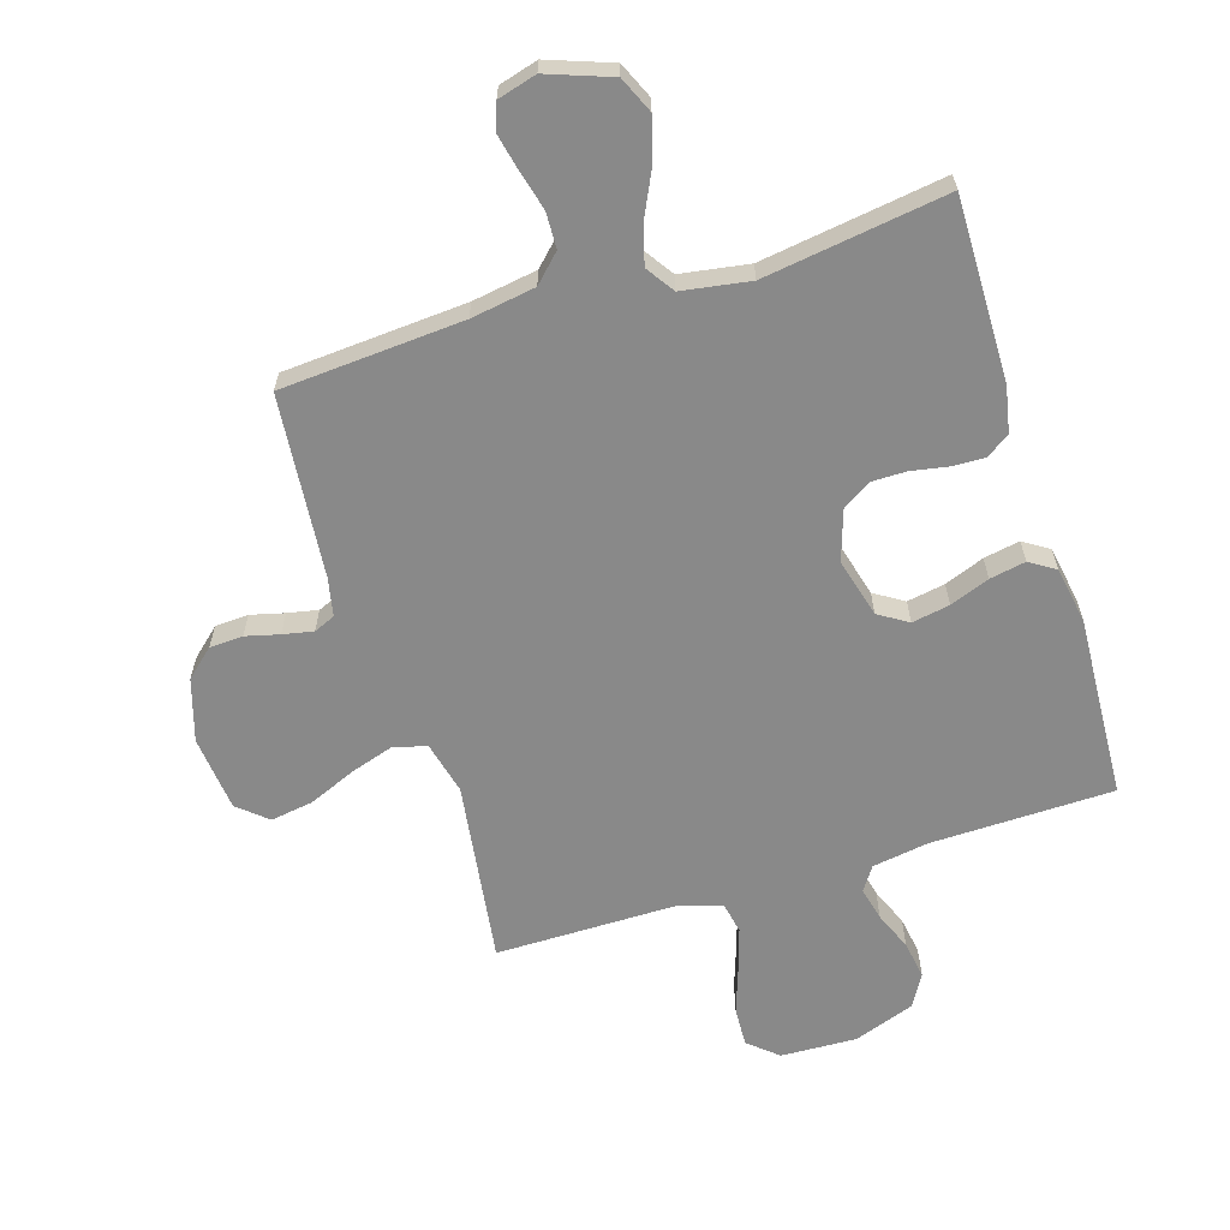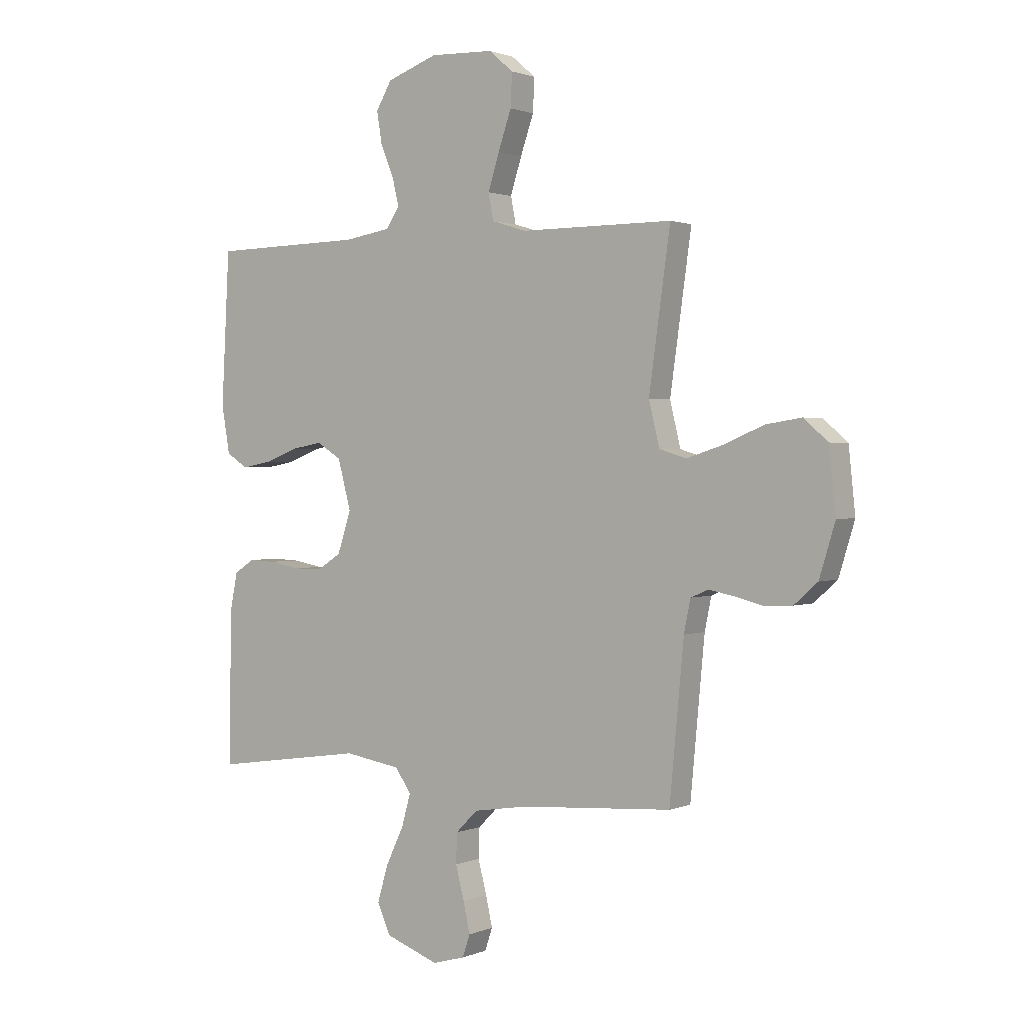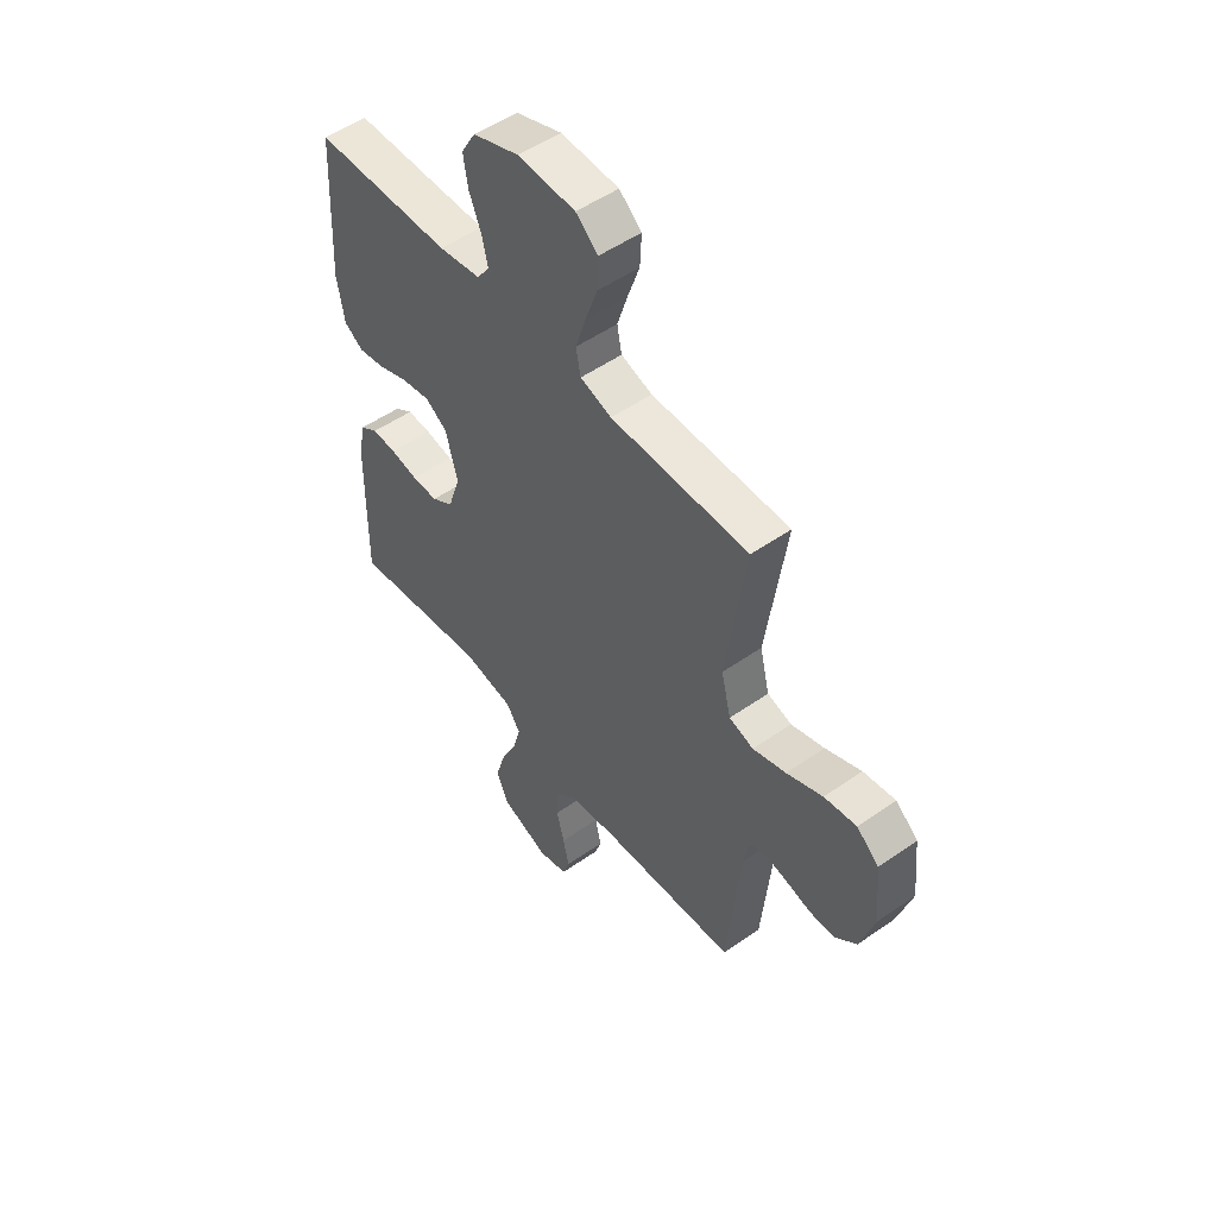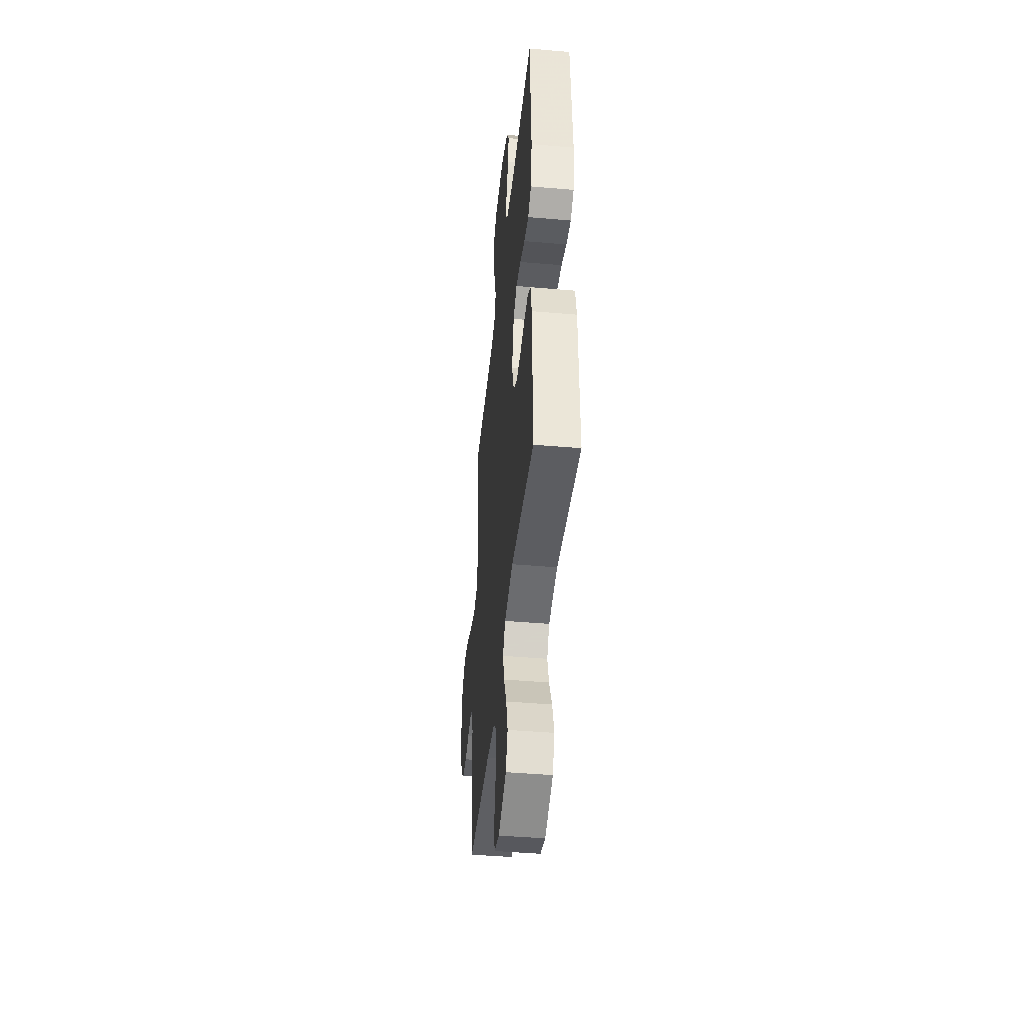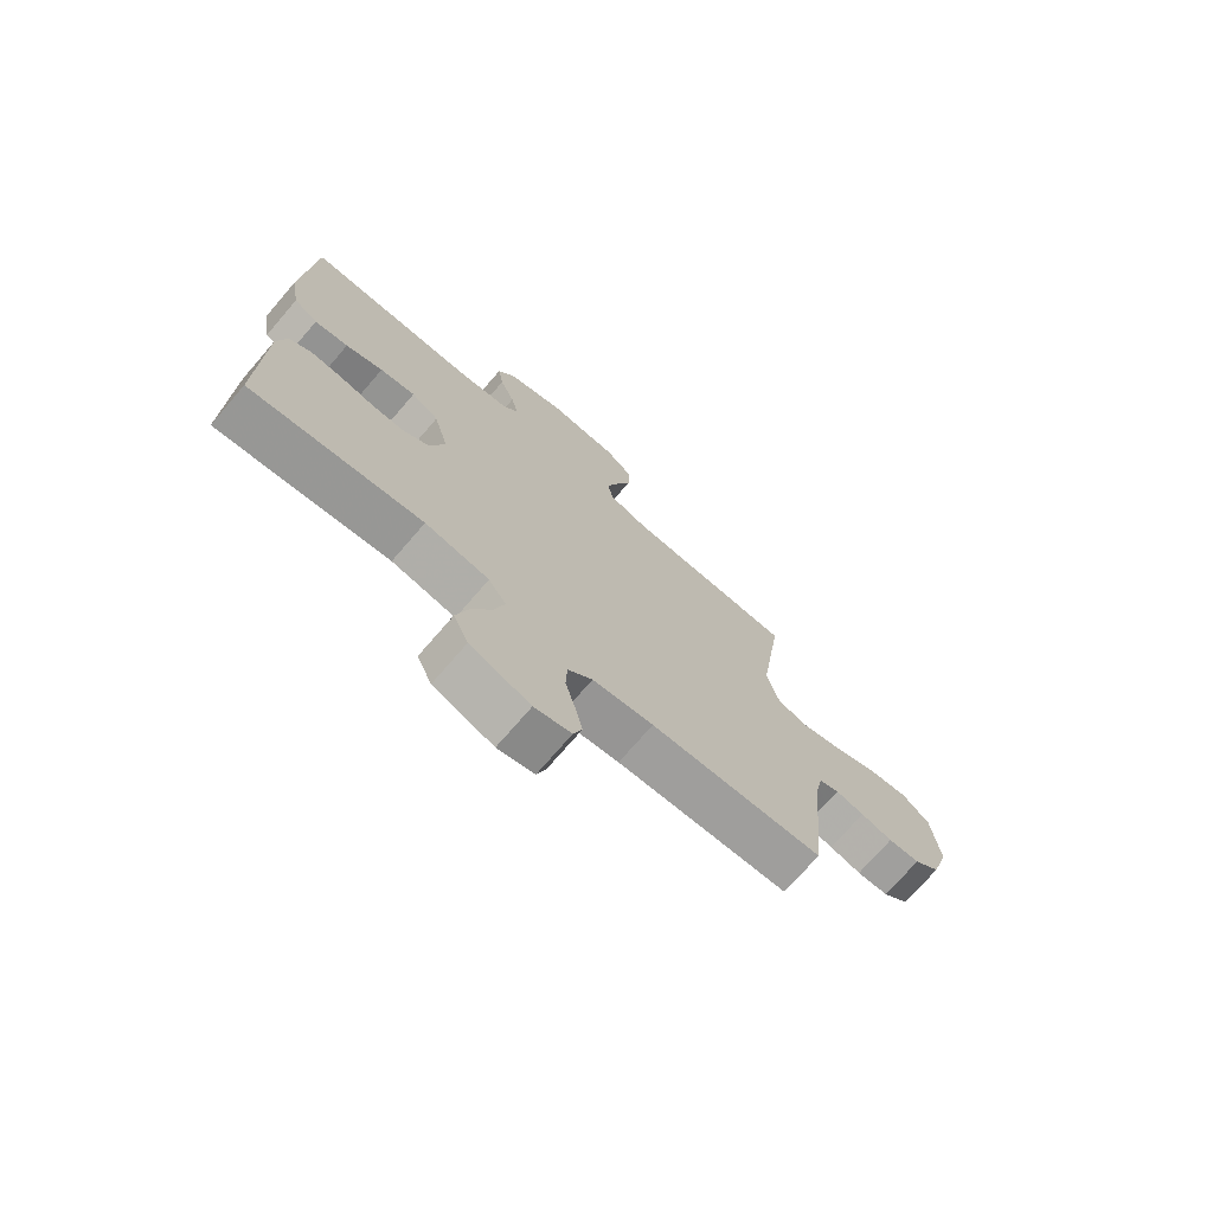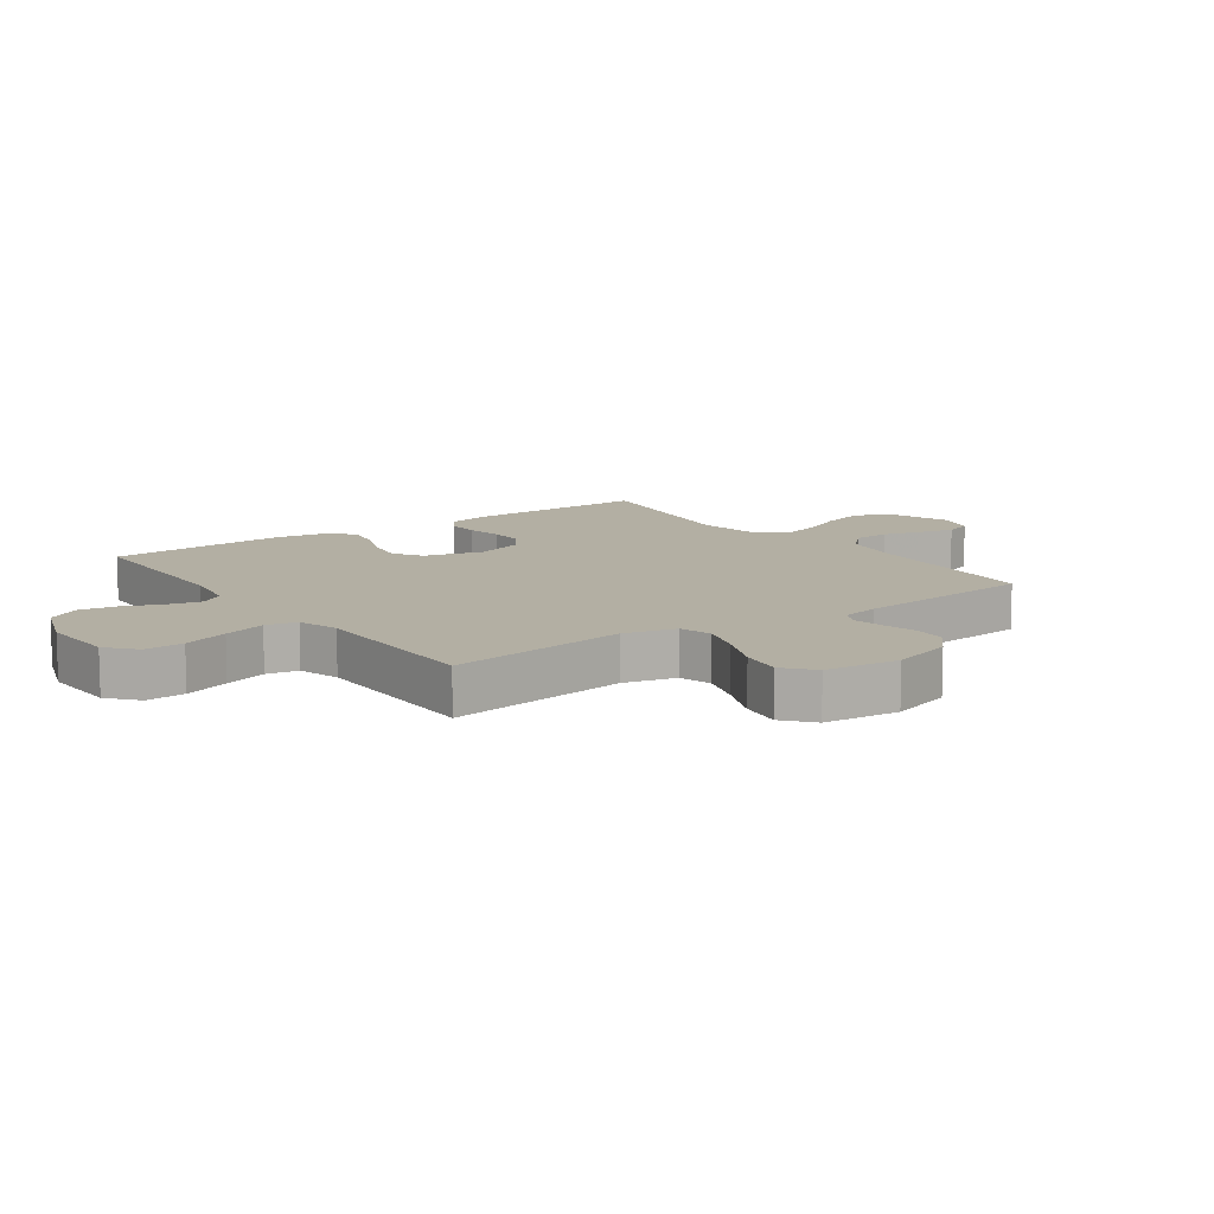
<metadata>
{"format":"obj","ext":"obj","renderer":"f3d","projection":"perspective","resolution":1024,"background":"white","views":[{"elev":-63.0,"azim":-162.7,"up":"+Y"},{"elev":1.4,"azim":35.0,"up":"+Z"},{"elev":51.9,"azim":52.9,"up":"+Z"},{"elev":-44.5,"azim":-95.8,"up":"+Z"},{"elev":-73.2,"azim":-40.8,"up":"+Z"},{"elev":11.1,"azim":54.5,"up":"+Y"}]}
</metadata>
<code>
v 0.5 0.07 0.5
v 0.458 0.07 0.2
v 0.479 0.07 0.114
v 0.532 0.07 0.098
v 0.604 0.07 0.121
v 0.682 0.07 0.154
v 0.752 0.07 0.165
v 0.8 0.07 0.124
v 0.813 0.07 0
v 0.782 0.07 -0.102
v 0.736 0.07 -0.143
v 0.681 0.07 -0.146
v 0.626 0.07 -0.132
v 0.576 0.07 -0.122
v 0.541 0.07 -0.137
v 0.528 0.07 -0.2
v 0.5 0.07 -0.5
v 0.2 0.07 -0.521
v 0.094 0.07 -0.538
v 0.051 0.07 -0.581
v 0.049 0.07 -0.64
v 0.066 0.07 -0.705
v 0.079 0.07 -0.764
v 0.064 0.07 -0.808
v 0 0.07 -0.826
v -0.105 0.07 -0.788
v -0.131 0.07 -0.729
v -0.11 0.07 -0.657
v -0.075 0.07 -0.584
v -0.057 0.07 -0.52
v -0.088 0.07 -0.474
v -0.2 0.07 -0.456
v -0.5 0.07 -0.5
v -0.496 0.07 -0.2
v -0.481 0.07 -0.125
v -0.442 0.07 -0.099
v -0.389 0.07 -0.101
v -0.329 0.07 -0.112
v -0.272 0.07 -0.112
v -0.225 0.07 -0.082
v -0.198 0.07 0
v -0.224 0.07 0.097
v -0.272 0.07 0.127
v -0.334 0.07 0.116
v -0.399 0.07 0.091
v -0.458 0.07 0.08
v -0.5 0.07 0.107
v -0.516 0.07 0.2
v -0.5 0.07 0.5
v -0.2 0.07 0.506
v -0.108 0.07 0.521
v -0.082 0.07 0.56
v -0.095 0.07 0.615
v -0.121 0.07 0.678
v -0.131 0.07 0.74
v -0.1 0.07 0.793
v 0 0.07 0.829
v 0.125 0.07 0.824
v 0.173 0.07 0.783
v 0.17 0.07 0.718
v 0.144 0.07 0.643
v 0.122 0.07 0.573
v 0.132 0.07 0.521
v 0.2 0.07 0.5
v 0.5 0 0.5
v 0.458 0 0.2
v 0.479 0 0.114
v 0.532 0 0.098
v 0.604 0 0.121
v 0.682 0 0.154
v 0.752 0 0.165
v 0.8 0 0.124
v 0.813 0 0
v 0.782 0 -0.102
v 0.736 0 -0.143
v 0.681 0 -0.146
v 0.626 0 -0.132
v 0.576 0 -0.122
v 0.541 0 -0.137
v 0.528 0 -0.2
v 0.5 0 -0.5
v 0.2 0 -0.521
v 0.094 0 -0.538
v 0.051 0 -0.581
v 0.049 0 -0.64
v 0.066 0 -0.705
v 0.079 0 -0.764
v 0.064 0 -0.808
v 0 0 -0.826
v -0.105 0 -0.788
v -0.131 0 -0.729
v -0.11 0 -0.657
v -0.075 0 -0.584
v -0.057 0 -0.52
v -0.088 0 -0.474
v -0.2 0 -0.456
v -0.5 0 -0.5
v -0.496 0 -0.2
v -0.481 0 -0.125
v -0.442 0 -0.099
v -0.389 0 -0.101
v -0.329 0 -0.112
v -0.272 0 -0.112
v -0.225 0 -0.082
v -0.198 0 0
v -0.224 0 0.097
v -0.272 0 0.127
v -0.334 0 0.116
v -0.399 0 0.091
v -0.458 0 0.08
v -0.5 0 0.107
v -0.516 0 0.2
v -0.5 0 0.5
v -0.2 0 0.506
v -0.108 0 0.521
v -0.082 0 0.56
v -0.095 0 0.615
v -0.121 0 0.678
v -0.131 0 0.74
v -0.1 0 0.793
v 0 0 0.829
v 0.125 0 0.824
v 0.173 0 0.783
v 0.17 0 0.718
v 0.144 0 0.643
v 0.122 0 0.573
v 0.132 0 0.521
v 0.2 0 0.5
f 59 60 61
f 58 59 61
f 57 58 61
f 56 57 61
f 55 56 61
f 54 55 61
f 53 54 61
f 52 53 61 62
f 51 52 62 63
f 48 49 50
f 47 48 50
f 46 47 50
f 45 46 50
f 44 45 50
f 51 63 64
f 50 51 64
f 44 50 64
f 43 44 64
f 36 37 38
f 35 36 38
f 34 35 38
f 33 34 38
f 32 33 38
f 31 32 38 39
f 30 31 39 40
f 27 28 29
f 26 27 29
f 25 26 29
f 24 25 29
f 23 24 29
f 22 23 29
f 21 22 29
f 20 21 29 30
f 30 40 41
f 20 30 41
f 19 20 41
f 16 17 18
f 19 41 42
f 18 19 42
f 16 18 42
f 15 16 42
f 11 12 13
f 10 11 13
f 9 10 13
f 8 9 13
f 7 8 13
f 6 7 13
f 5 6 13
f 4 5 13 14
f 64 1 2
f 43 64 2
f 42 43 2
f 14 15 42
f 4 14 42
f 3 4 42
f 2 3 42
f 125 124 123
f 125 123 122
f 125 122 121
f 125 121 120
f 125 120 119
f 125 119 118
f 125 118 117
f 126 125 117 116
f 127 126 116 115
f 114 113 112
f 114 112 111
f 114 111 110
f 114 110 109
f 114 109 108
f 128 127 115
f 128 115 114
f 128 114 108
f 128 108 107
f 102 101 100
f 102 100 99
f 102 99 98
f 102 98 97
f 102 97 96
f 103 102 96 95
f 104 103 95 94
f 93 92 91
f 93 91 90
f 93 90 89
f 93 89 88
f 93 88 87
f 93 87 86
f 93 86 85
f 94 93 85 84
f 105 104 94
f 105 94 84
f 105 84 83
f 82 81 80
f 106 105 83
f 106 83 82
f 106 82 80
f 106 80 79
f 77 76 75
f 77 75 74
f 77 74 73
f 77 73 72
f 77 72 71
f 77 71 70
f 77 70 69
f 78 77 69 68
f 66 65 128
f 66 128 107
f 66 107 106
f 106 79 78
f 106 78 68
f 106 68 67
f 106 67 66
f 1 65 66 2
f 2 66 67 3
f 3 67 68 4
f 4 68 69 5
f 5 69 70 6
f 6 70 71 7
f 7 71 72 8
f 8 72 73 9
f 9 73 74 10
f 10 74 75 11
f 11 75 76 12
f 12 76 77 13
f 13 77 78 14
f 14 78 79 15
f 15 79 80 16
f 16 80 81 17
f 17 81 82 18
f 18 82 83 19
f 19 83 84 20
f 20 84 85 21
f 21 85 86 22
f 22 86 87 23
f 23 87 88 24
f 24 88 89 25
f 25 89 90 26
f 26 90 91 27
f 27 91 92 28
f 28 92 93 29
f 29 93 94 30
f 30 94 95 31
f 31 95 96 32
f 32 96 97 33
f 33 97 98 34
f 34 98 99 35
f 35 99 100 36
f 36 100 101 37
f 37 101 102 38
f 38 102 103 39
f 39 103 104 40
f 40 104 105 41
f 41 105 106 42
f 42 106 107 43
f 43 107 108 44
f 44 108 109 45
f 45 109 110 46
f 46 110 111 47
f 47 111 112 48
f 48 112 113 49
f 49 113 114 50
f 50 114 115 51
f 51 115 116 52
f 52 116 117 53
f 53 117 118 54
f 54 118 119 55
f 55 119 120 56
f 56 120 121 57
f 57 121 122 58
f 58 122 123 59
f 59 123 124 60
f 60 124 125 61
f 61 125 126 62
f 62 126 127 63
f 63 127 128 64
f 64 128 65 1

</code>
